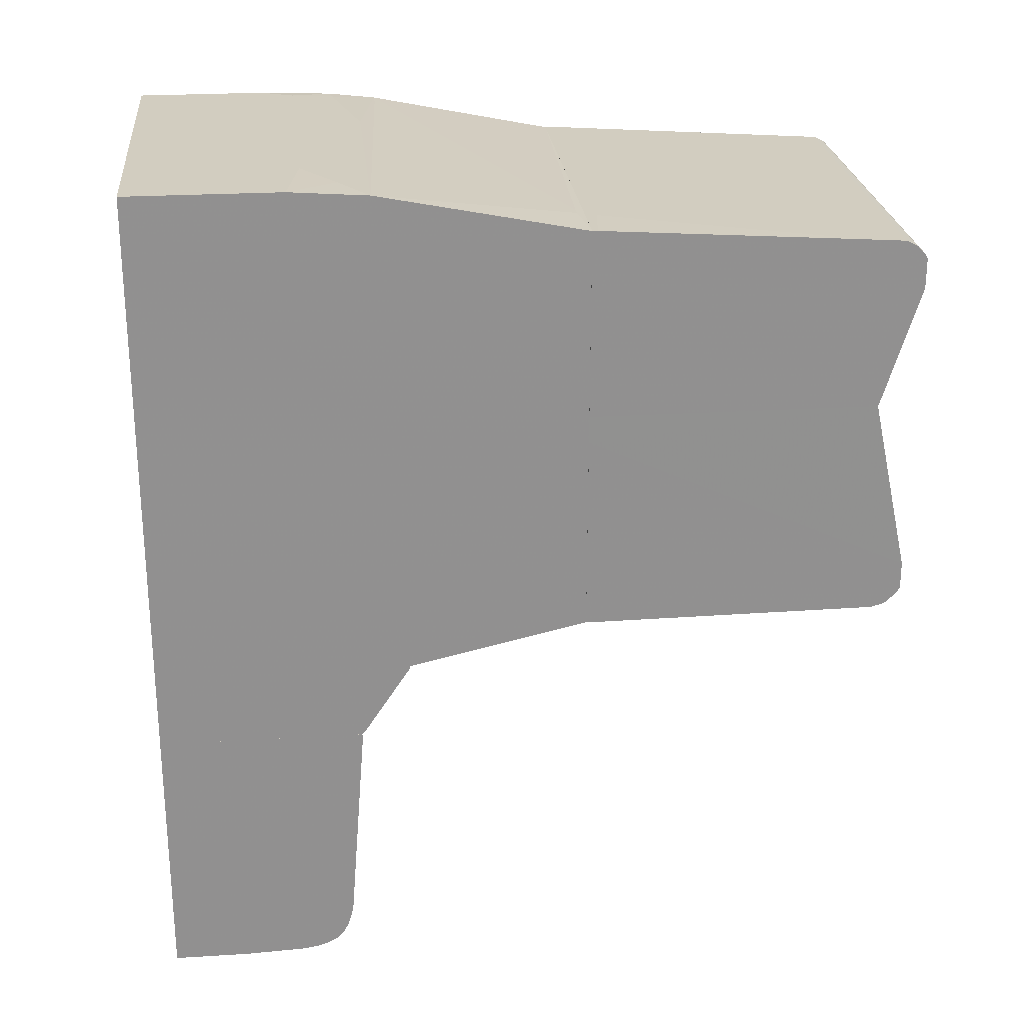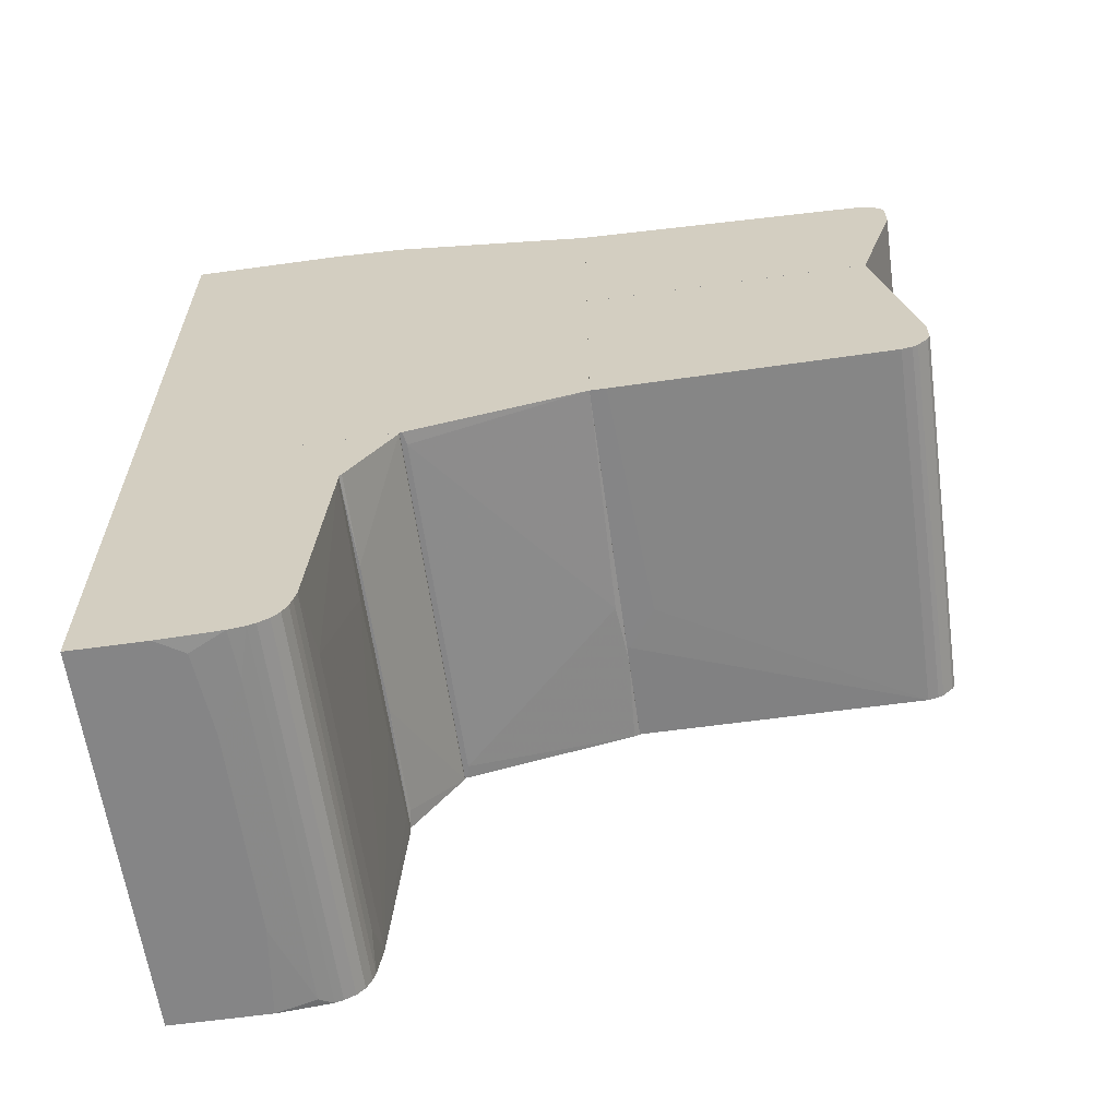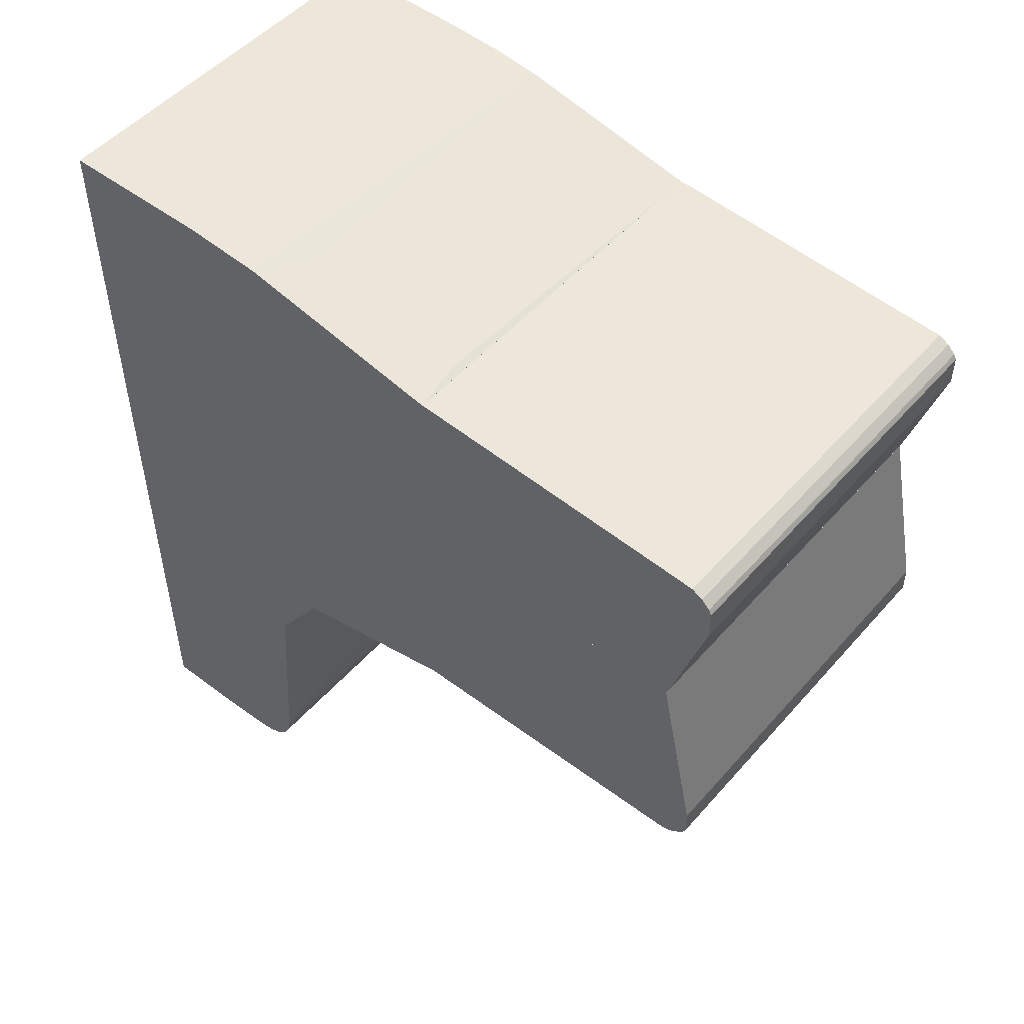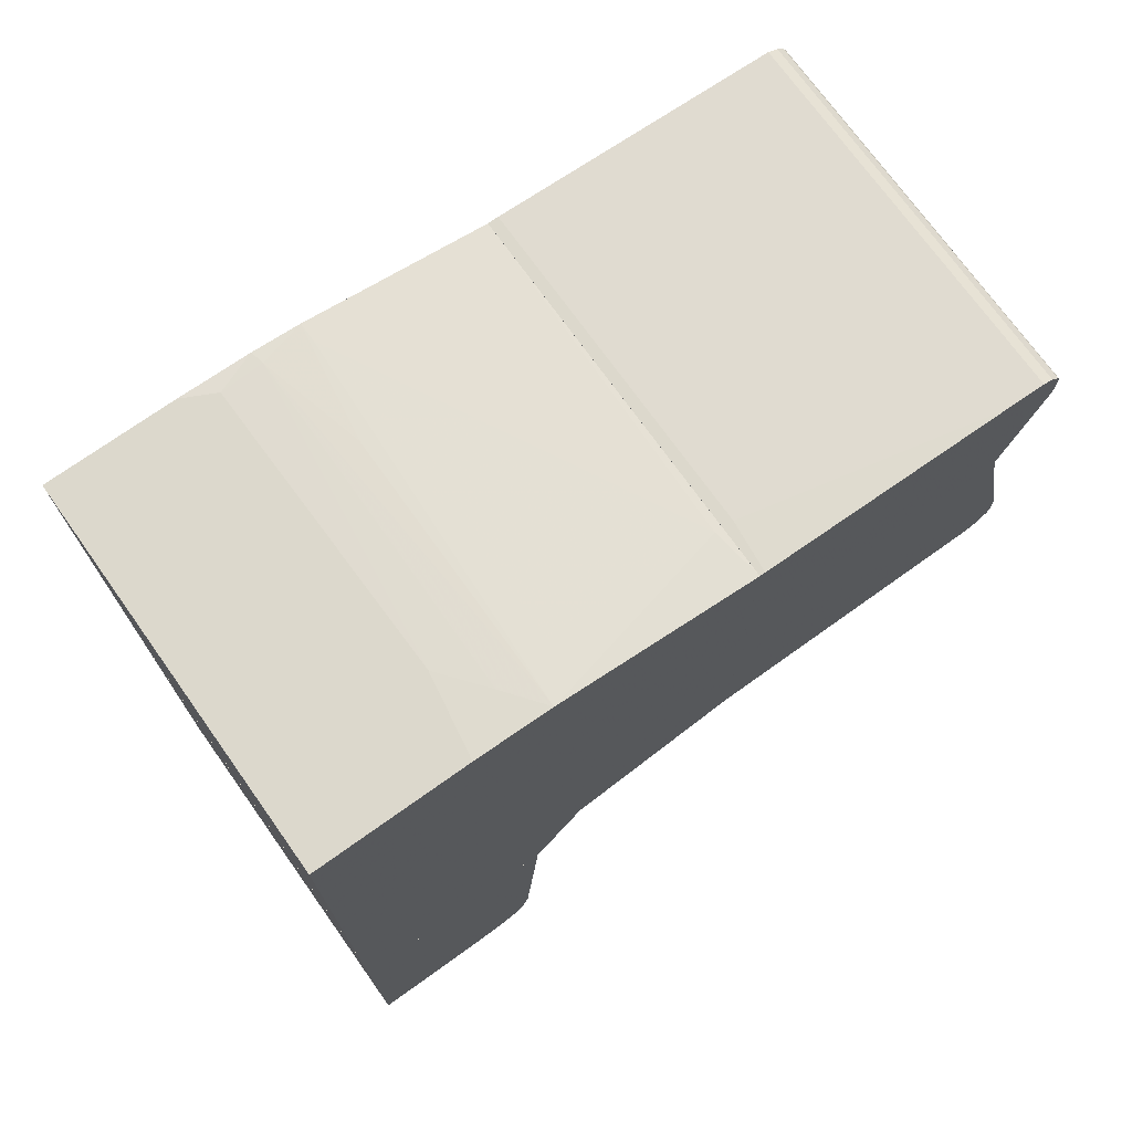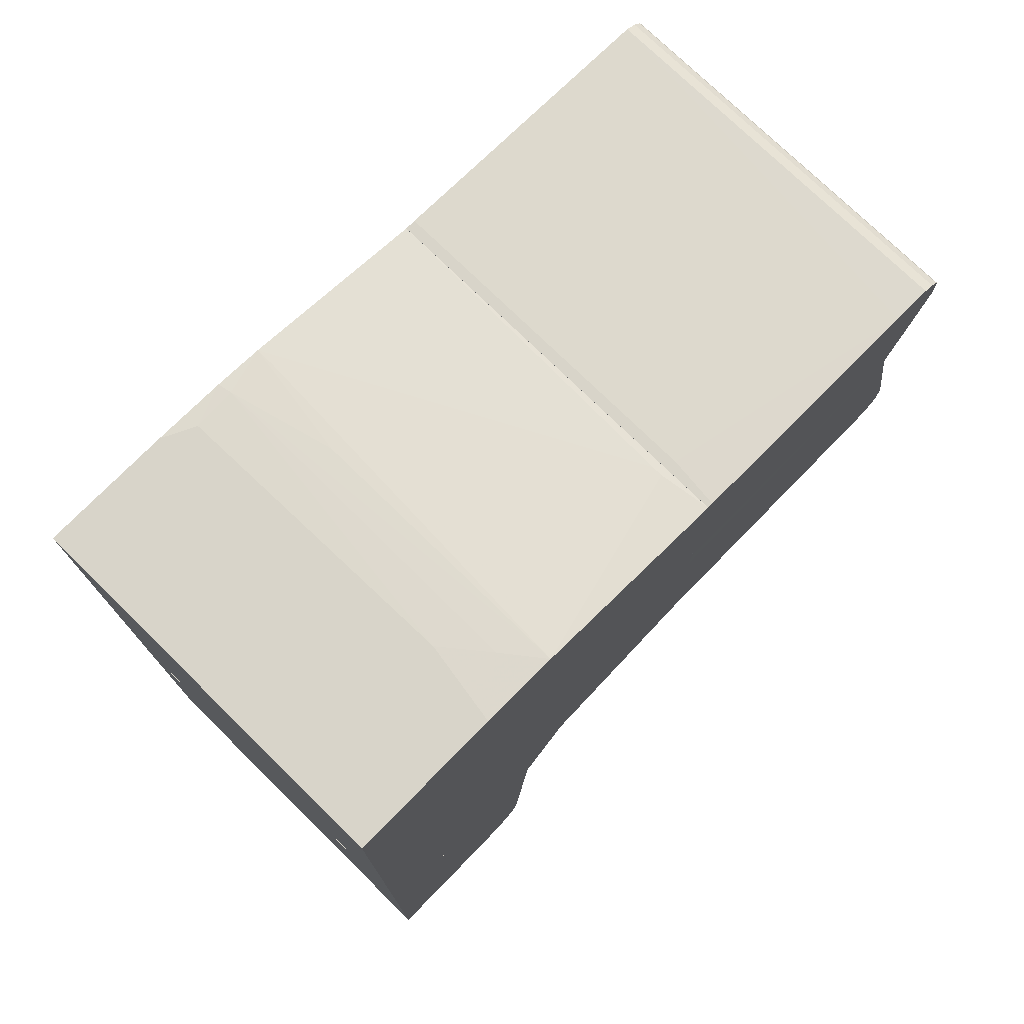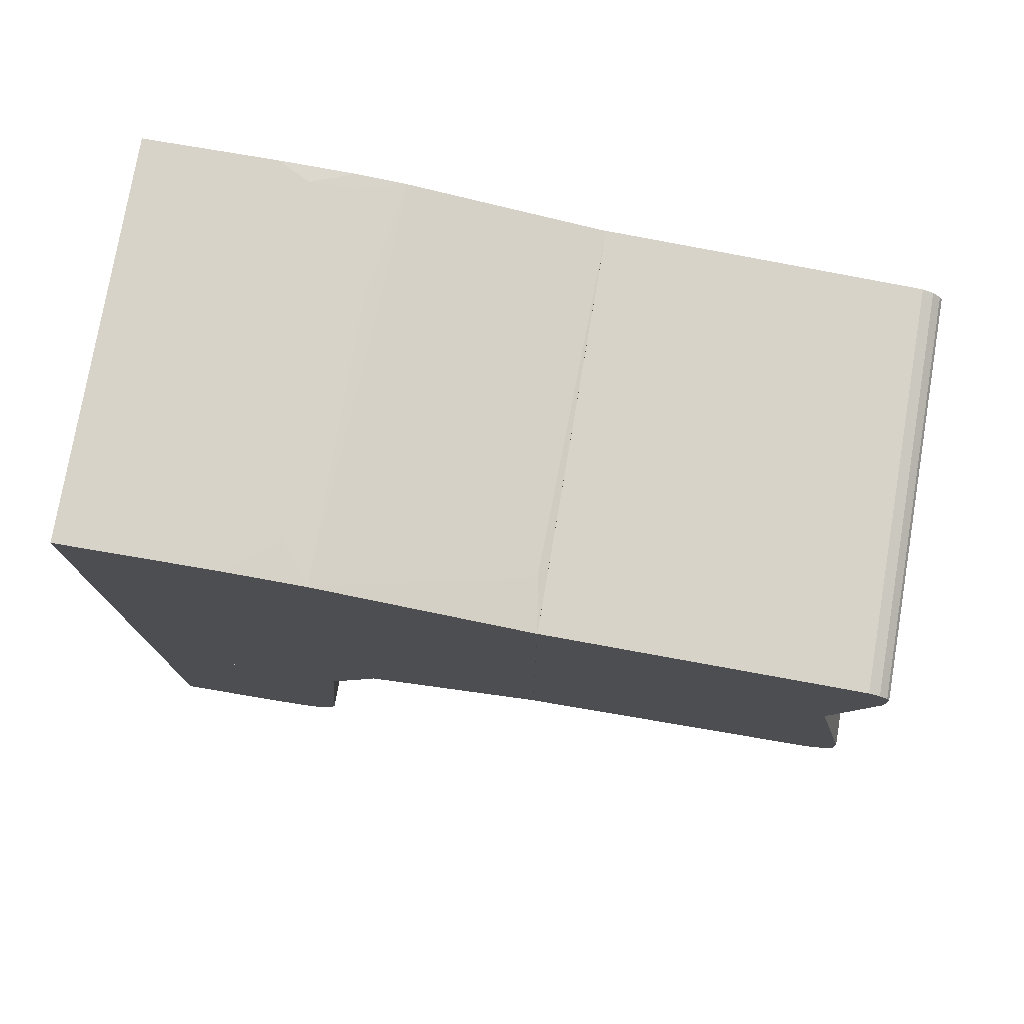
<metadata>
{"format":"obj","ext":"obj","renderer":"f3d","projection":"perspective","resolution":1024,"background":"white","views":[{"elev":24.6,"azim":-95.7,"up":"+Y"},{"elev":-61.9,"azim":-82.0,"up":"+Y"},{"elev":50.5,"azim":-50.4,"up":"+Y"},{"elev":72.7,"azim":-125.5,"up":"+Y"},{"elev":75.1,"azim":-135.6,"up":"+Y"},{"elev":76.7,"azim":-80.3,"up":"+Y"}]}
</metadata>
<code>
o convex_0
v 0.03002 -0.08813 -0.1336
v 0.0296 -0.04909 -0.1282
v 0.03002 -0.04909 -0.1282
v 0.0296 -0.04909 -0.1602
v -0.03021 -0.0902 -0.1602
v -0.03021 -0.04909 -0.1282
v -0.03021 -0.04909 -0.1602
v 0.03002 -0.0902 -0.1602
v -0.03021 -0.08522 -0.1316
v -0.03021 -0.08979 -0.139
v 0.03002 -0.07899 -0.1303
v 0.03002 -0.0902 -0.1448
v -0.03021 -0.08231 -0.1307
v -0.03021 -0.08813 -0.1336
v -0.01193 -0.052 -0.1282
v 0.03002 -0.08522 -0.1316
v 0.03002 -0.08937 -0.1365
v 0.03002 -0.04909 -0.1602
v -0.02771 -0.0902 -0.1444
v -0.01899 -0.07899 -0.1303
v 0.02669 -0.05076 -0.1282
v -0.03021 -0.08688 -0.1324
v -0.03021 -0.08896 -0.1353
v 0.02877 -0.08979 -0.1386
v 0.02337 -0.08231 -0.1307
v -0.03021 -0.05034 -0.1282
v 0.03002 -0.08688 -0.1324
v 0.01589 -0.0902 -0.1432
v -0.03021 -0.08937 -0.1365
v 0.03002 -0.08397 -0.1311
v 0.01091 -0.05159 -0.1282
v -0.01525 -0.0902 -0.1432
v 0.03002 -0.08896 -0.1353
v -0.02273 -0.08979 -0.1386
v -0.03021 -0.0902 -0.1486
v -0.03021 -0.08397 -0.1311
v 0.03002 -0.05034 -0.1282
f 21 11 37
f 2 3 4
f 3 2 6
f 2 4 6
f 5 6 7
f 4 5 7
f 6 4 7
f 3 1 8
f 5 4 8
f 6 5 9
f 9 5 10
f 1 3 11
f 8 1 12
f 5 8 12
f 6 9 13
f 9 10 14
f 3 6 15
f 1 11 16
f 12 1 17
f 4 3 18
f 3 8 18
f 8 4 18
f 5 12 19
f 13 11 20
f 11 15 20
f 3 15 21
f 14 1 22
f 9 14 22
f 16 9 22
f 1 14 23
f 14 10 23
f 12 17 24
f 11 13 25
f 6 13 26
f 15 6 26
f 13 20 26
f 20 15 26
f 1 16 27
f 22 1 27
f 16 22 27
f 19 12 28
f 12 24 28
f 23 10 29
f 17 23 29
f 24 17 29
f 9 16 30
f 16 11 30
f 11 25 30
f 25 13 30
f 15 11 31
f 11 21 31
f 21 15 31
f 10 19 32
f 19 28 32
f 28 24 32
f 17 1 33
f 1 23 33
f 23 17 33
f 29 10 34
f 24 29 34
f 10 32 34
f 32 24 34
f 10 5 35
f 5 19 35
f 19 10 35
f 13 9 36
f 9 30 36
f 30 13 36
f 11 3 37
f 3 21 37
o convex_1
v 0.0271 -0.04867 -0.1278
v -0.03021 -0.04909 -0.1602
v -0.03021 -0.04909 -0.1282
v -0.03021 -0.03705 -0.1602
v -0.03021 -0.03705 -0.1203
v 0.03002 -0.03705 -0.1602
v 0.03002 -0.03705 -0.1203
v 0.03002 -0.04909 -0.1602
v 0.03002 -0.04909 -0.1282
v -0.01567 -0.04909 -0.1278
v 0.03002 -0.03746 -0.1203
v -0.03021 -0.03746 -0.1203
v 0.00883 -0.04909 -0.1278
v -0.03021 -0.04867 -0.1278
f 49 40 51
f 39 40 41
f 41 40 42
f 39 41 43
f 41 42 43
f 43 42 44
f 40 39 45
f 39 43 45
f 43 44 45
f 45 44 46
f 40 45 46
f 40 46 47
f 44 42 48
f 38 46 48
f 46 44 48
f 47 48 49
f 42 40 49
f 48 42 49
f 46 38 50
f 47 46 50
f 38 48 50
f 48 47 50
f 40 47 51
f 47 49 51
o convex_2
v -0.03021 0.04021 -0.1602
v 0.03002 0.03315 -0.09252
v 0.03002 0.03896 -0.1216
v 0.03002 -0.03705 -0.1602
v -0.03021 -0.03081 -0.09252
v -0.03021 -0.03705 -0.1602
v -0.03021 0.03315 -0.09252
v 0.03002 -0.0304 -0.09252
v 0.03002 0.04021 -0.1602
v 0.02794 -0.03705 -0.1195
v -0.03021 -0.03705 -0.1199
v -0.03021 0.03938 -0.1245
v 0.02752 0.04021 -0.1353
v -0.03021 0.04021 -0.1365
v 0.006342 -0.03123 -0.09335
v -0.02231 0.03356 -0.09377
v 0.03002 -0.03705 -0.1199
v -0.02813 -0.03705 -0.1195
v 0.03002 0.03979 -0.1291
v 0.03002 -0.03081 -0.09335
v -0.01775 0.04021 -0.1345
v 0.02794 0.03979 -0.1286
v -0.02273 0.03854 -0.1199
v -0.02439 0.03979 -0.1291
v 0.01215 0.03938 -0.1245
v 0.03002 0.04021 -0.1403
v 0.0163 -0.03081 -0.09252
v 0.0271 0.03896 -0.1216
v -0.02065 0.03356 -0.09377
f 67 53 80
f 54 53 55
f 52 55 57
f 56 52 57
f 52 56 58
f 56 53 58
f 55 53 59
f 53 56 59
f 54 55 60
f 55 52 60
f 57 55 61
f 56 57 62
f 57 61 62
f 52 58 63
f 60 52 64
f 52 63 65
f 64 52 65
f 58 53 67
f 63 58 67
f 55 59 68
f 61 55 68
f 56 62 69
f 62 61 69
f 66 56 69
f 61 66 69
f 54 60 70
f 66 61 71
f 68 59 71
f 61 68 71
f 64 65 72
f 54 70 73
f 70 64 73
f 64 72 73
f 63 67 74
f 65 63 75
f 72 65 75
f 63 73 75
f 73 72 75
f 63 54 76
f 54 73 76
f 73 63 76
f 60 64 77
f 70 60 77
f 64 70 77
f 59 56 78
f 56 66 78
f 71 59 78
f 66 71 78
f 54 63 79
f 67 54 79
f 63 74 79
f 74 67 79
f 53 54 80
f 54 67 80
o convex_3
v 0.03002 -0.0279 -0.04267
v -0.03021 -0.03081 -0.09251
v -0.03021 -0.03081 -0.09001
v -0.0302 0.004073 -0.09251
v 0.03002 -0.0304 -0.09251
v 0.03002 0.004073 -0.0925
v -0.0302 0.004073 -0.04808
v -0.03021 -0.02998 -0.04516
v 0.03002 0.004073 -0.04807
v -0.03021 -0.02292 -0.04225
v 0.03002 -0.0304 -0.04683
v 0.03002 -0.02292 -0.04225
v -0.02979 -0.0304 -0.04683
v 0.01382 -0.03081 -0.09209
v -0.03021 -0.02707 -0.04225
v 0.03002 -0.02957 -0.04433
v 0.007585 -0.03081 -0.08752
v -0.02979 -0.02832 -0.04308
v 0.03002 -0.02707 -0.04225
v -0.03021 -0.02957 -0.04433
v 0.03002 -0.02998 -0.04516
v -0.03021 -8.3e-05 -0.09251
v -0.03021 -0.0279 -0.04267
v 0.0296 0.004073 -0.09251
v 0.01382 -0.03081 -0.09251
v -0.03021 -0.03039 -0.04683
f 93 88 106
f 82 84 85
f 81 85 86
f 86 84 87
f 82 83 88
f 81 86 89
f 86 87 89
f 89 87 90
f 82 88 90
f 85 81 91
f 81 89 92
f 89 90 92
f 91 88 93
f 83 82 94
f 85 91 94
f 90 88 95
f 92 90 95
f 91 81 96
f 93 83 97
f 91 93 97
f 83 94 97
f 94 91 97
f 96 81 98
f 81 92 99
f 92 95 99
f 95 88 100
f 88 96 100
f 96 98 100
f 88 91 101
f 91 96 101
f 96 88 101
f 84 82 102
f 87 84 102
f 90 87 102
f 82 90 102
f 98 81 103
f 81 99 103
f 99 95 103
f 95 100 103
f 100 98 103
f 85 84 104
f 84 86 104
f 86 85 104
f 82 85 105
f 94 82 105
f 85 94 105
f 88 83 106
f 83 93 106
o convex_4
v 0.03002 0.02858 -0.04308
v -0.03021 0.004073 -0.09251
v -0.03021 0.004073 -0.04808
v -0.03021 0.03315 -0.09251
v 0.03002 0.004073 -0.09251
v 0.03002 0.03315 -0.09251
v -0.03021 0.03024 -0.04558
v 0.03002 0.004073 -0.04808
v -0.03021 0.02276 -0.04225
v 0.03002 0.03024 -0.04558
v 0.03002 0.02276 -0.04225
v -0.03021 0.02733 -0.04225
v -0.02231 0.03315 -0.09084
v 0.03002 0.03315 -0.09084
v 0.03002 0.02733 -0.04225
v -0.03021 0.02941 -0.04392
v -0.03021 0.03065 -0.05181
v 0.03002 0.00532 -0.04765
v 0.03002 0.02941 -0.04392
v -0.03021 0.02816 -0.04267
v -0.03021 0.00532 -0.04765
v -0.03021 0.03315 -0.09168
v 0.03002 0.02816 -0.04267
f 126 121 129
f 108 109 110
f 109 108 111
f 108 110 111
f 107 111 112
f 111 110 112
f 110 109 113
f 111 107 114
f 109 111 114
f 113 109 115
f 107 112 116
f 114 107 117
f 115 117 118
f 113 115 118
f 112 110 119
f 116 112 120
f 112 119 120
f 117 107 121
f 118 117 121
f 116 113 122
f 113 118 122
f 110 113 123
f 113 116 123
f 116 120 123
f 120 119 123
f 109 114 124
f 114 117 124
f 117 115 124
f 107 116 125
f 122 107 125
f 116 122 125
f 118 121 126
f 107 122 126
f 122 118 126
f 115 109 127
f 109 124 127
f 124 115 127
f 119 110 128
f 110 123 128
f 123 119 128
f 121 107 129
f 107 126 129

</code>
